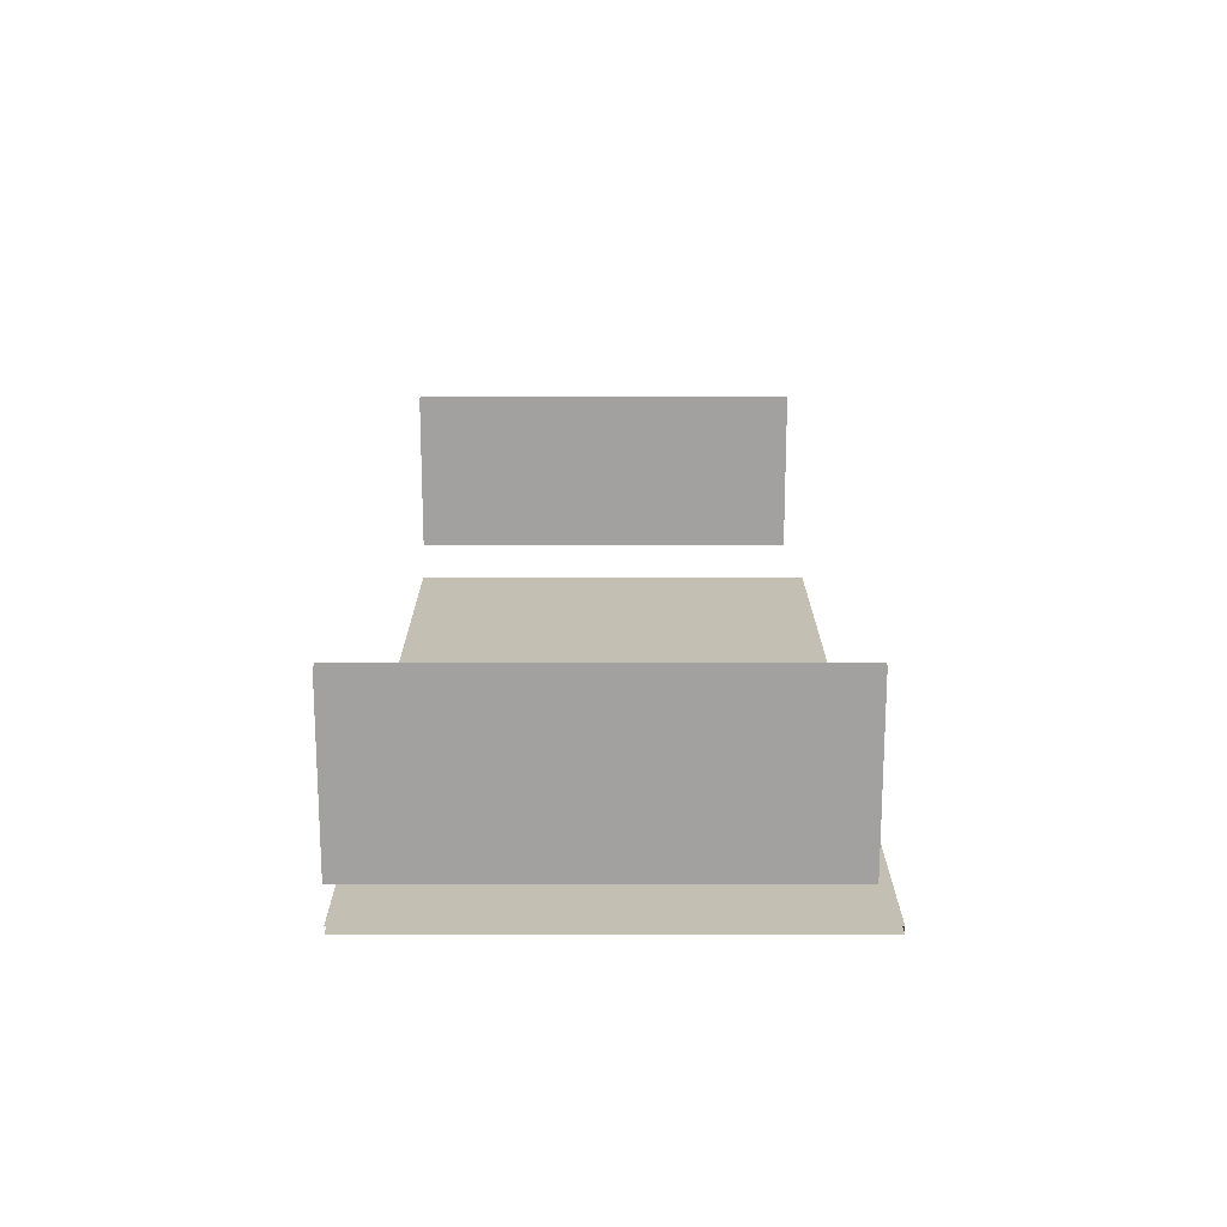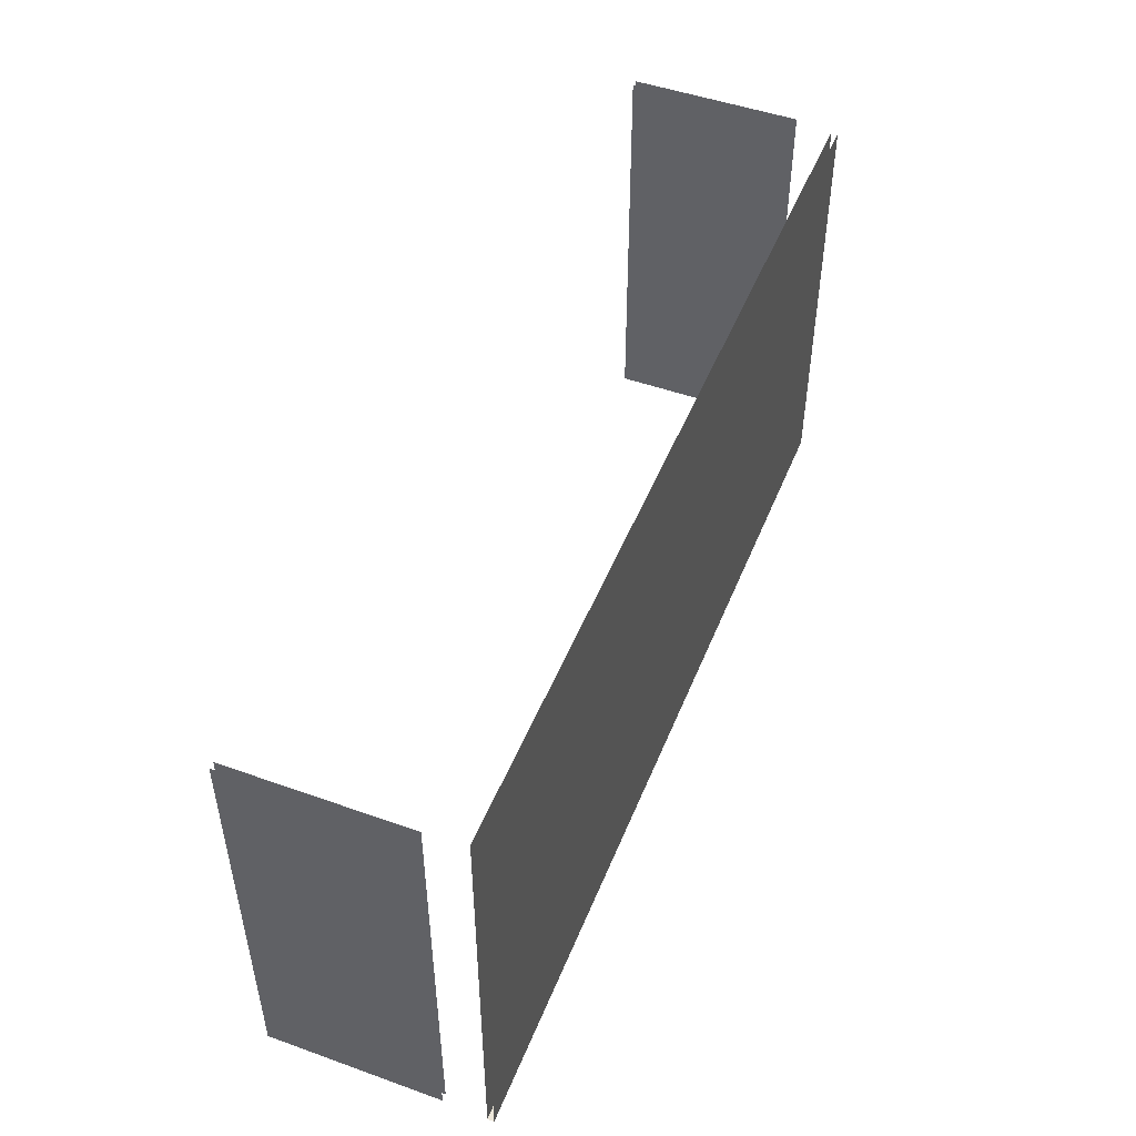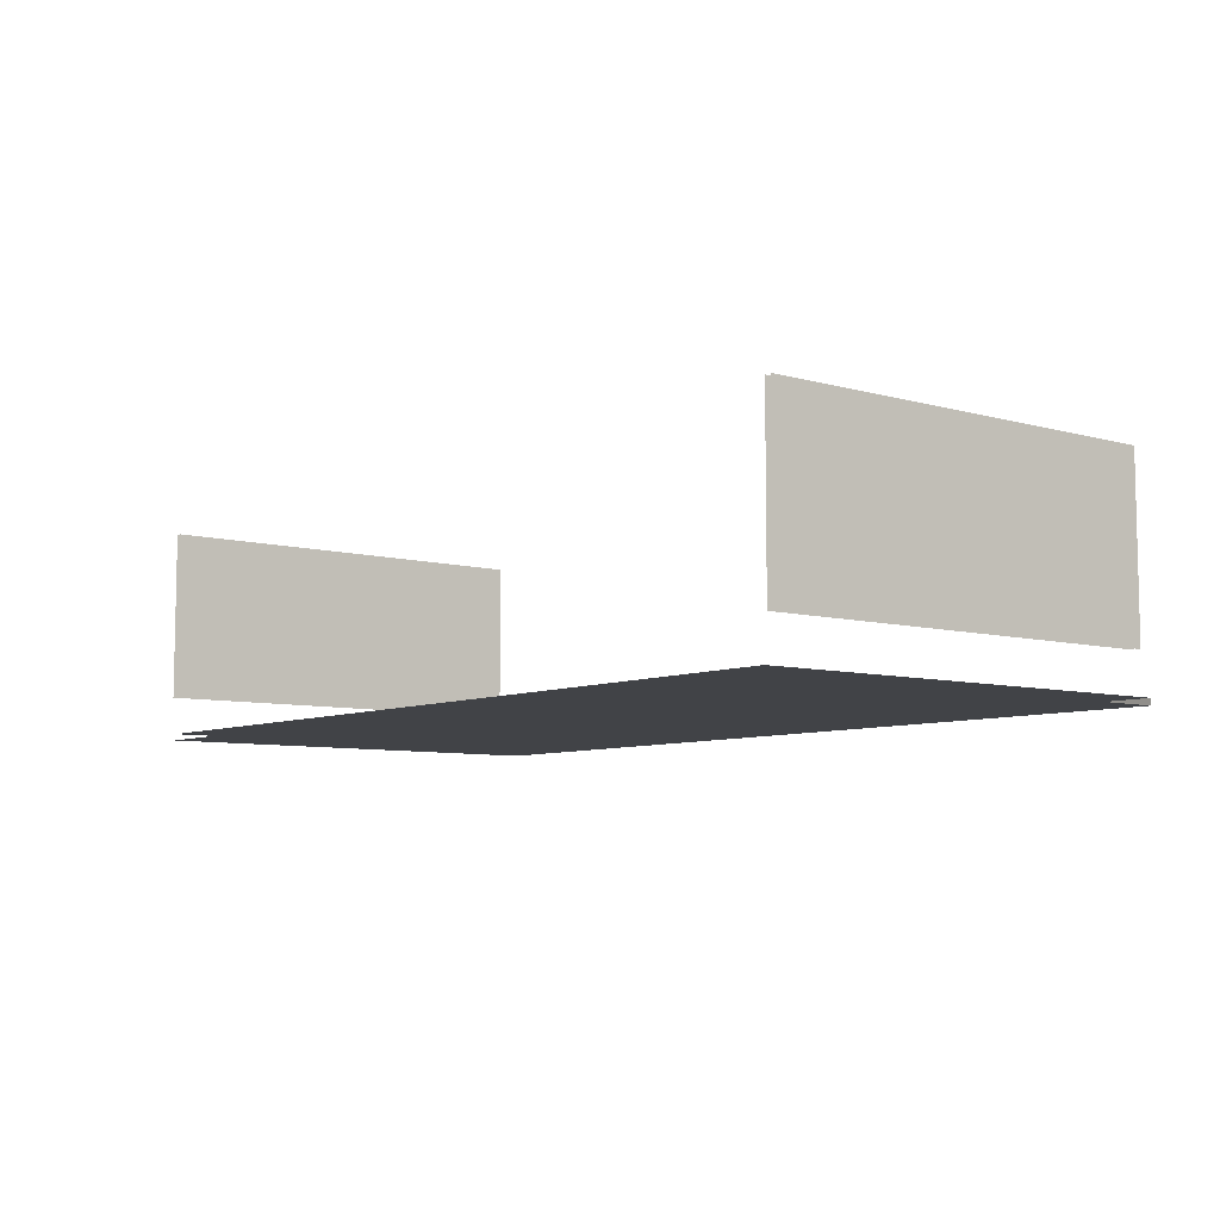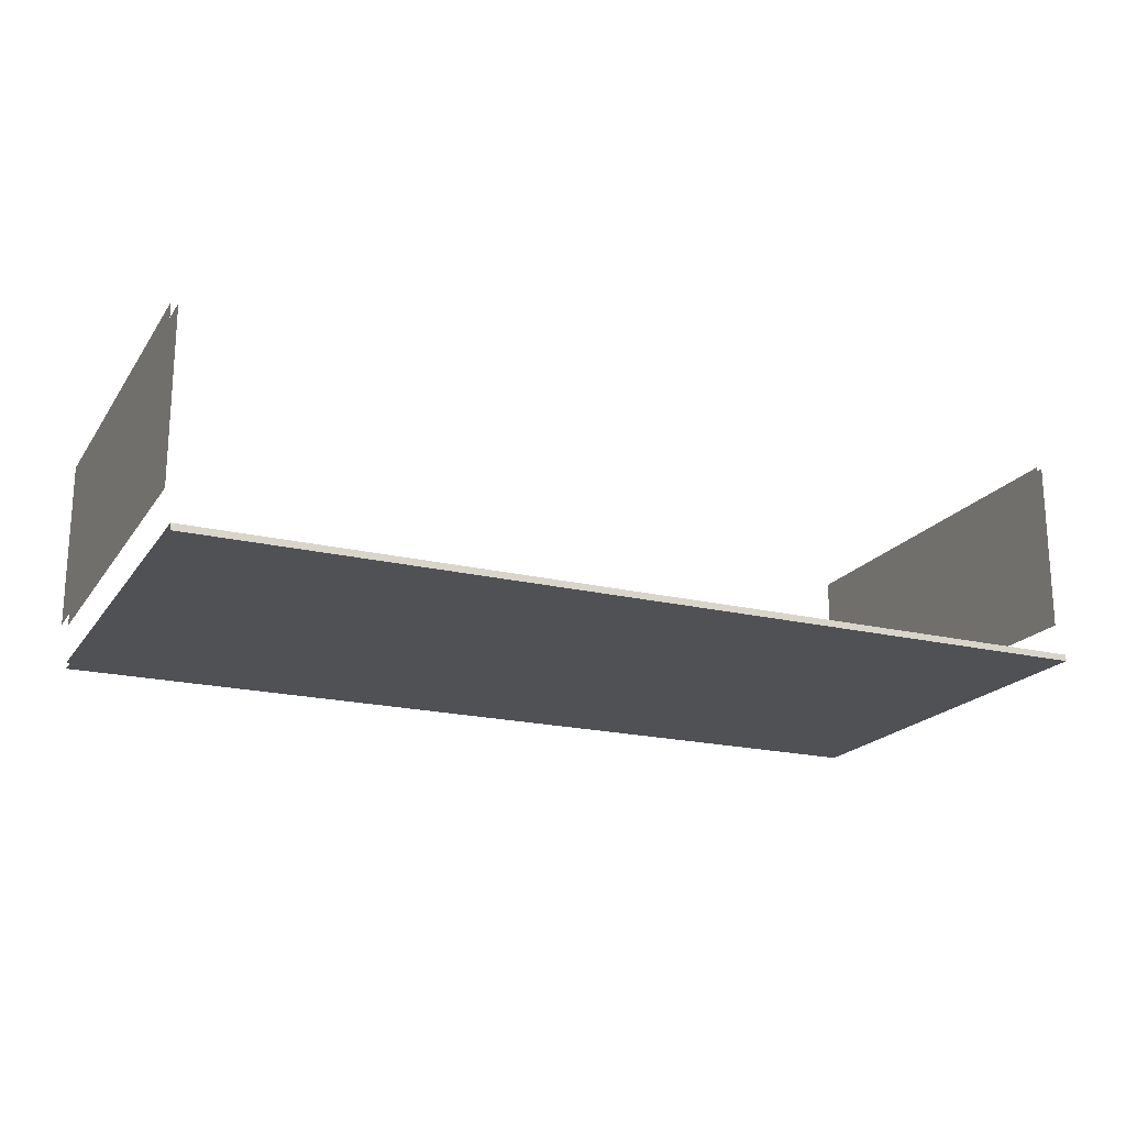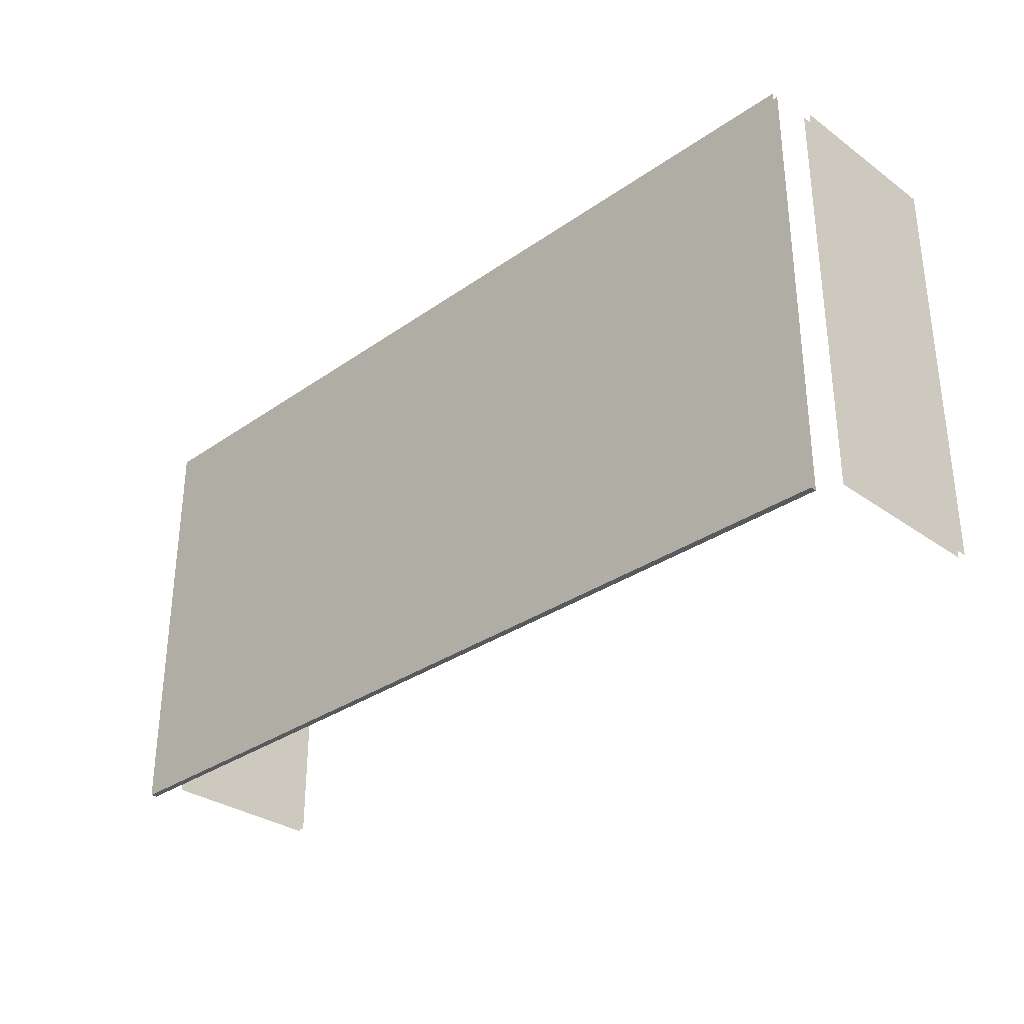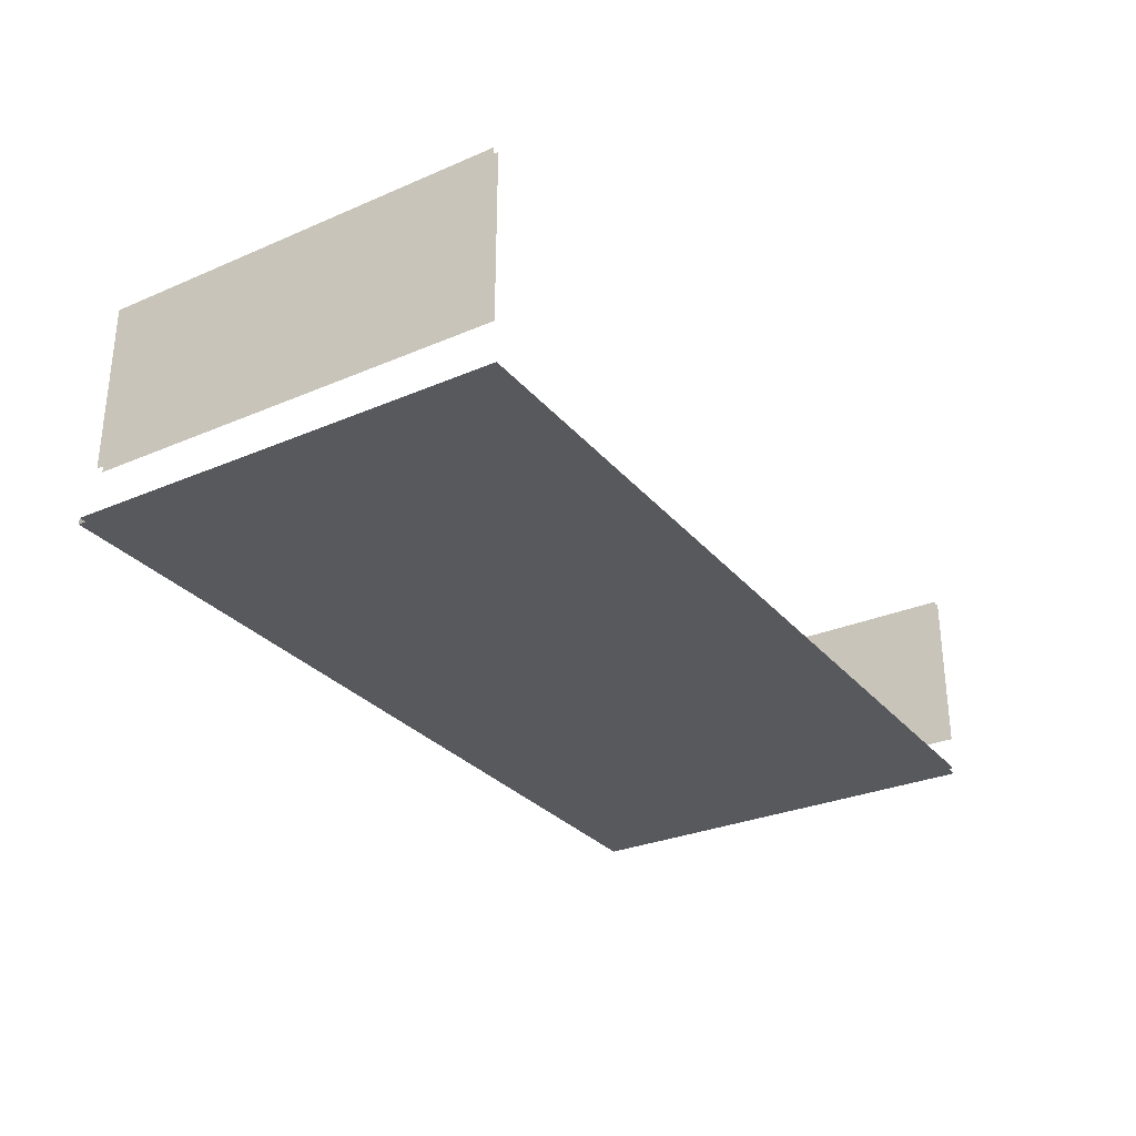
<metadata>
{"format":"obj","ext":"obj","renderer":"f3d","projection":"perspective","resolution":1024,"background":"white","views":[{"elev":17.8,"azim":-90.1,"up":"+Z"},{"elev":49.1,"azim":111.6,"up":"+Y"},{"elev":-7.3,"azim":-128.4,"up":"+Z"},{"elev":-19.6,"azim":-24.3,"up":"+Z"},{"elev":-31.5,"azim":-135.3,"up":"+Y"},{"elev":-29.7,"azim":122.1,"up":"+Z"}]}
</metadata>
<code>
v 129.2 148.3 64.58
v 129.2 148.3 15.63
v 131 148.3 64.58
v 131 148.3 15.63
v 131 30.68 64.58
v 131 30.68 15.63
v 129.2 30.68 64.58
v 129.2 30.68 15.63
v -129.2 148.3 64.58
v -129.2 148.3 15.63
v -131 148.3 64.58
v -131 148.3 15.63
v -131 30.68 64.58
v -131 30.68 15.63
v -129.2 30.68 64.58
v -129.2 30.68 15.63
v -128.6 148.7 4.641
v 128.6 148.7 4.641
v -128.6 148.7 2.787
v 128.6 148.7 2.787
v -128.6 24.29 2.787
v 128.6 24.29 2.787
v -128.6 24.29 4.641
v 128.6 24.29 4.641
f 3 5 6 4
f 7 1 2 8
f 11 12 14 13
f 15 16 10 9
f 19 20 22 21
f 21 22 24 23
f 23 24 18 17

</code>
